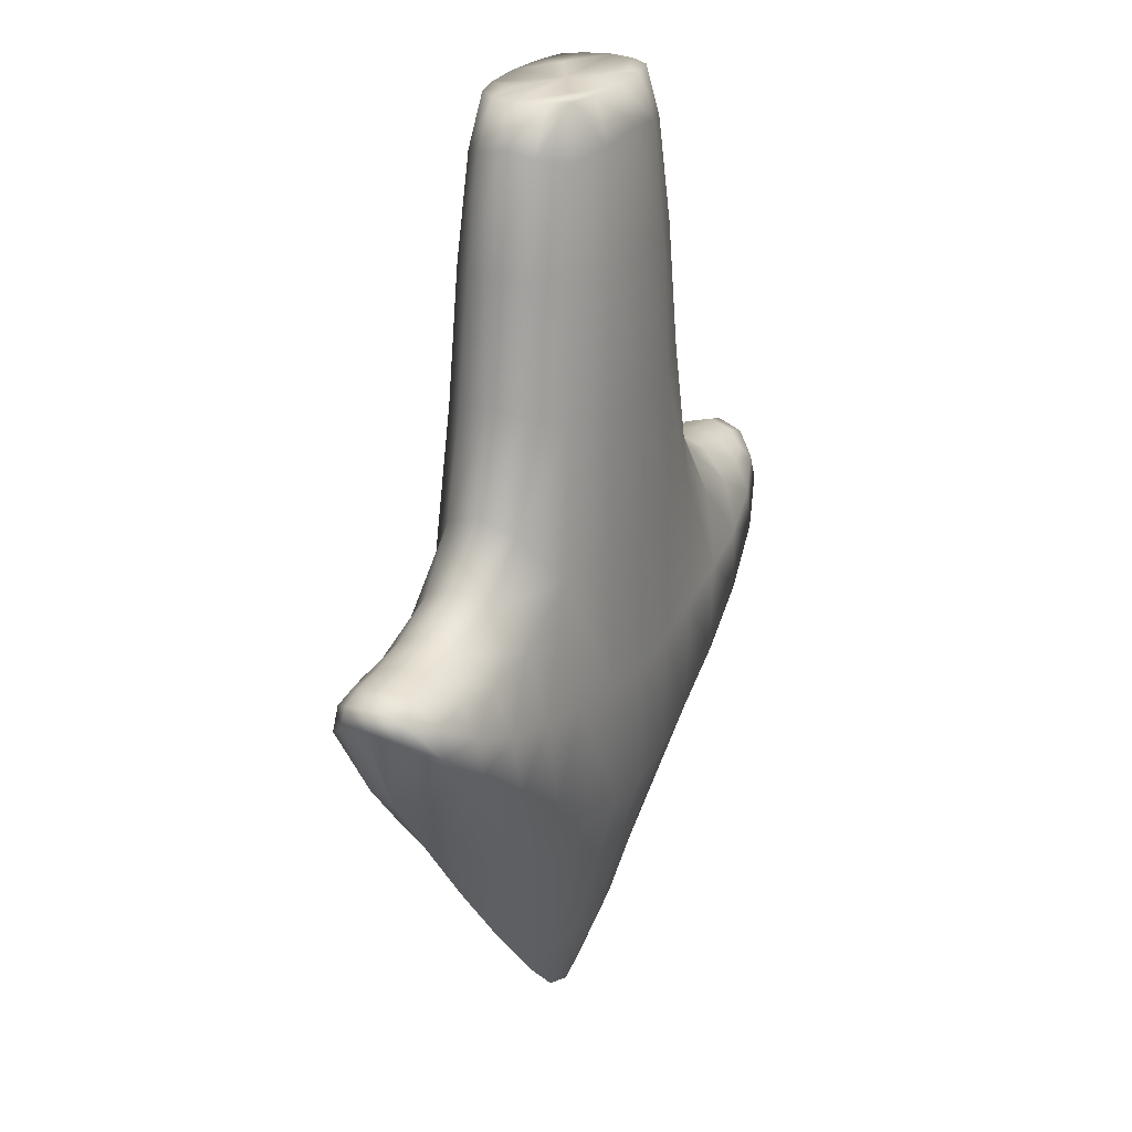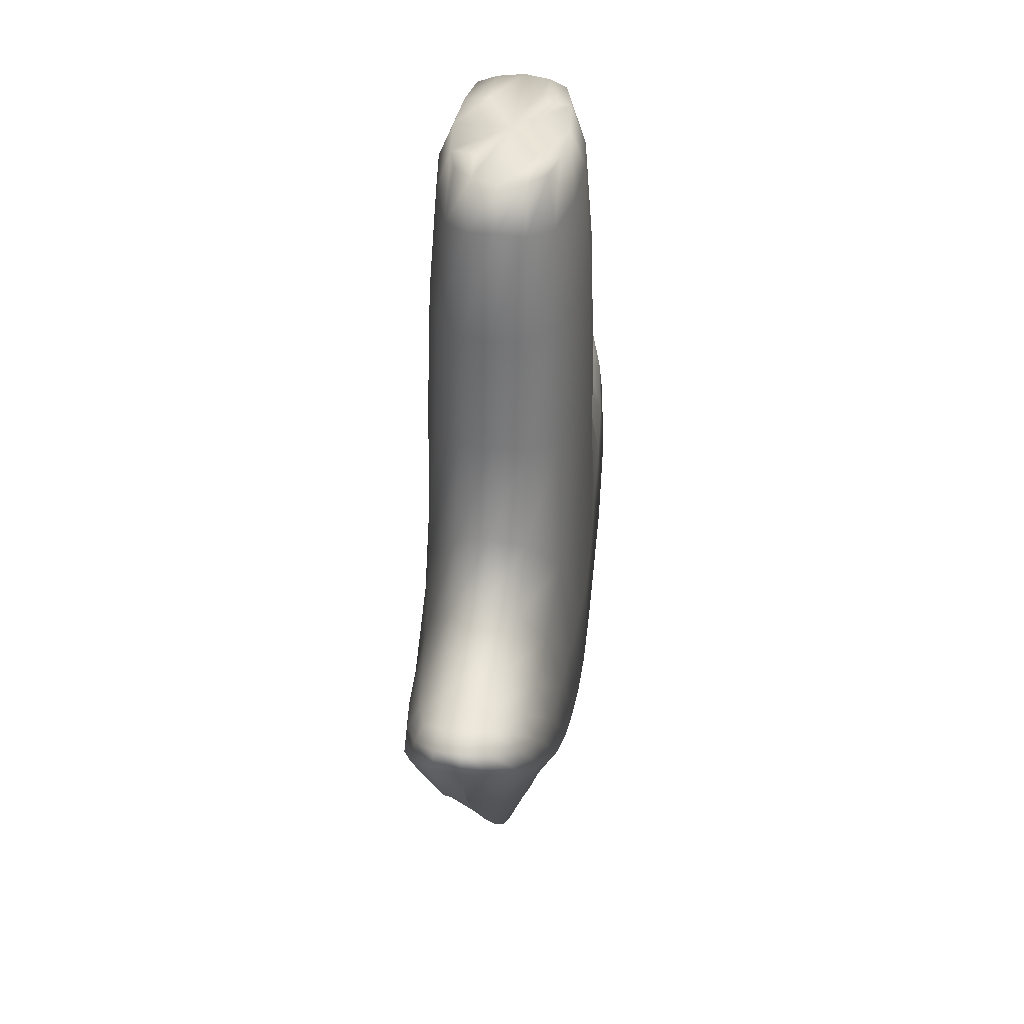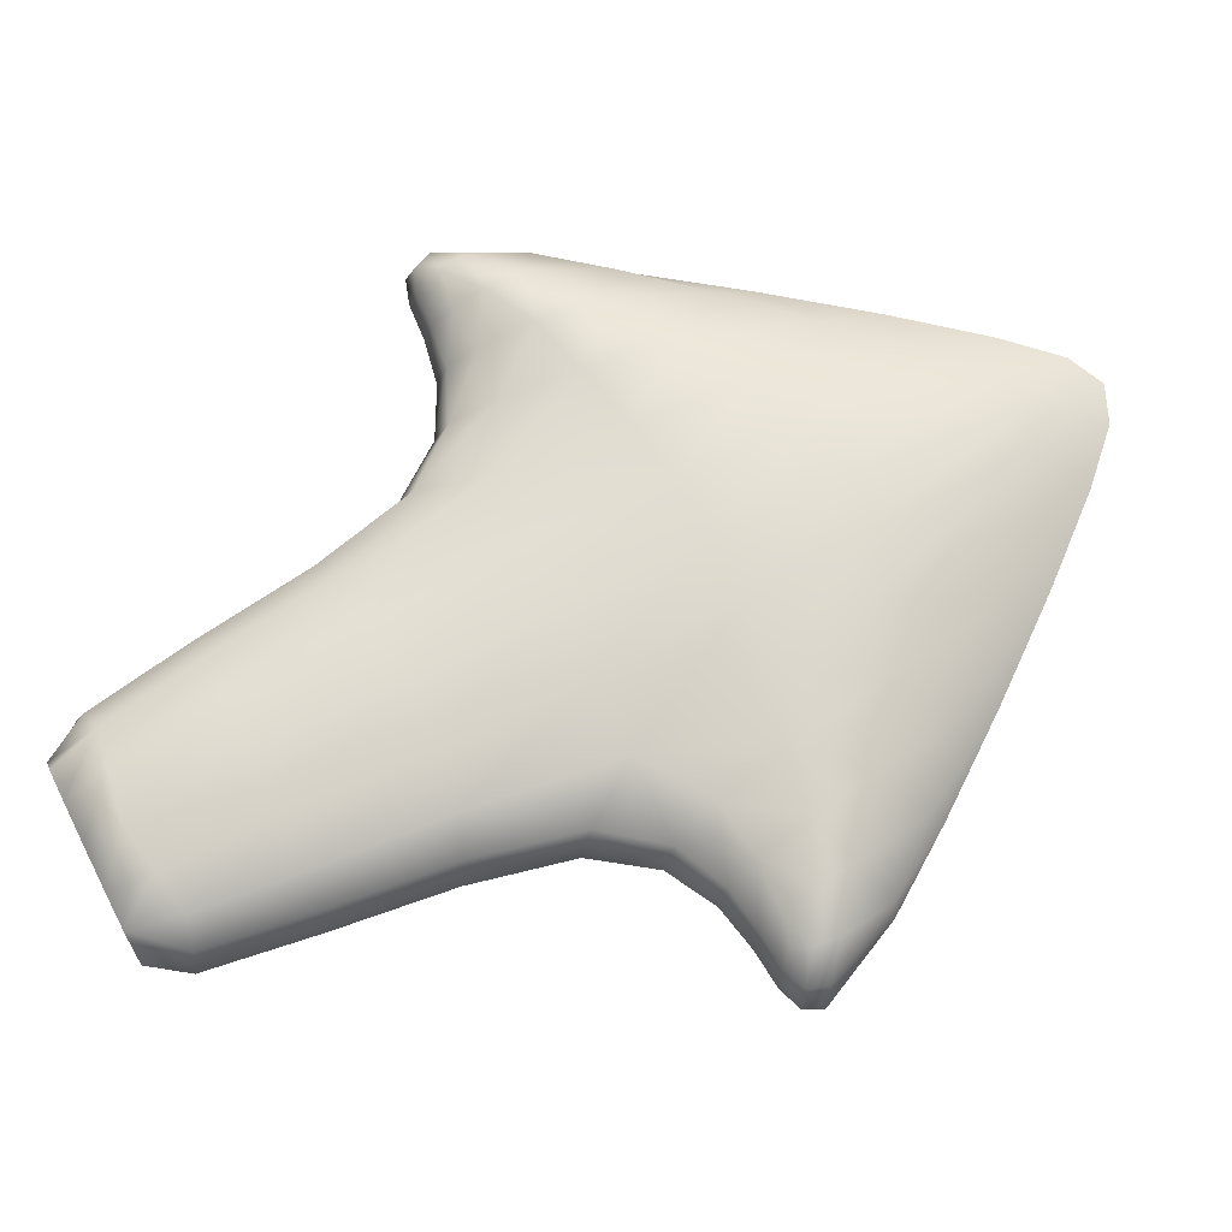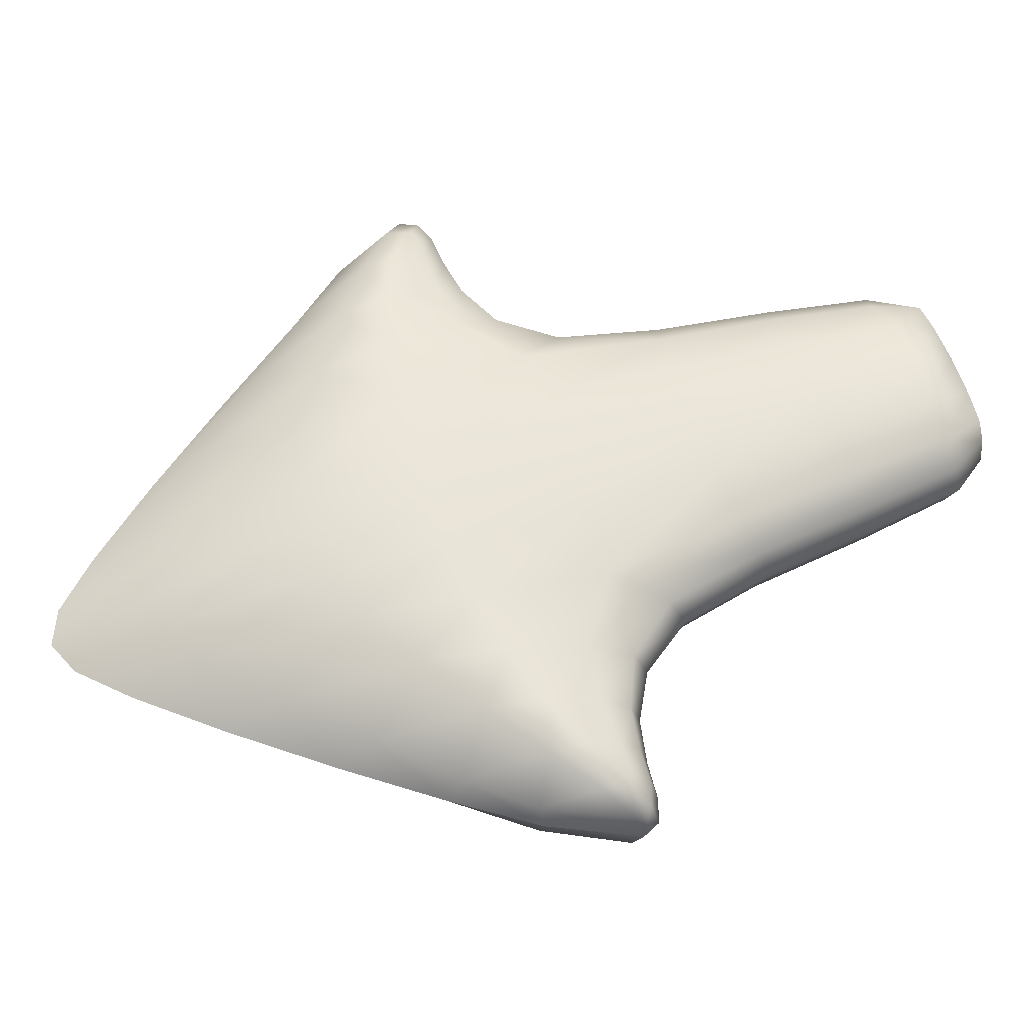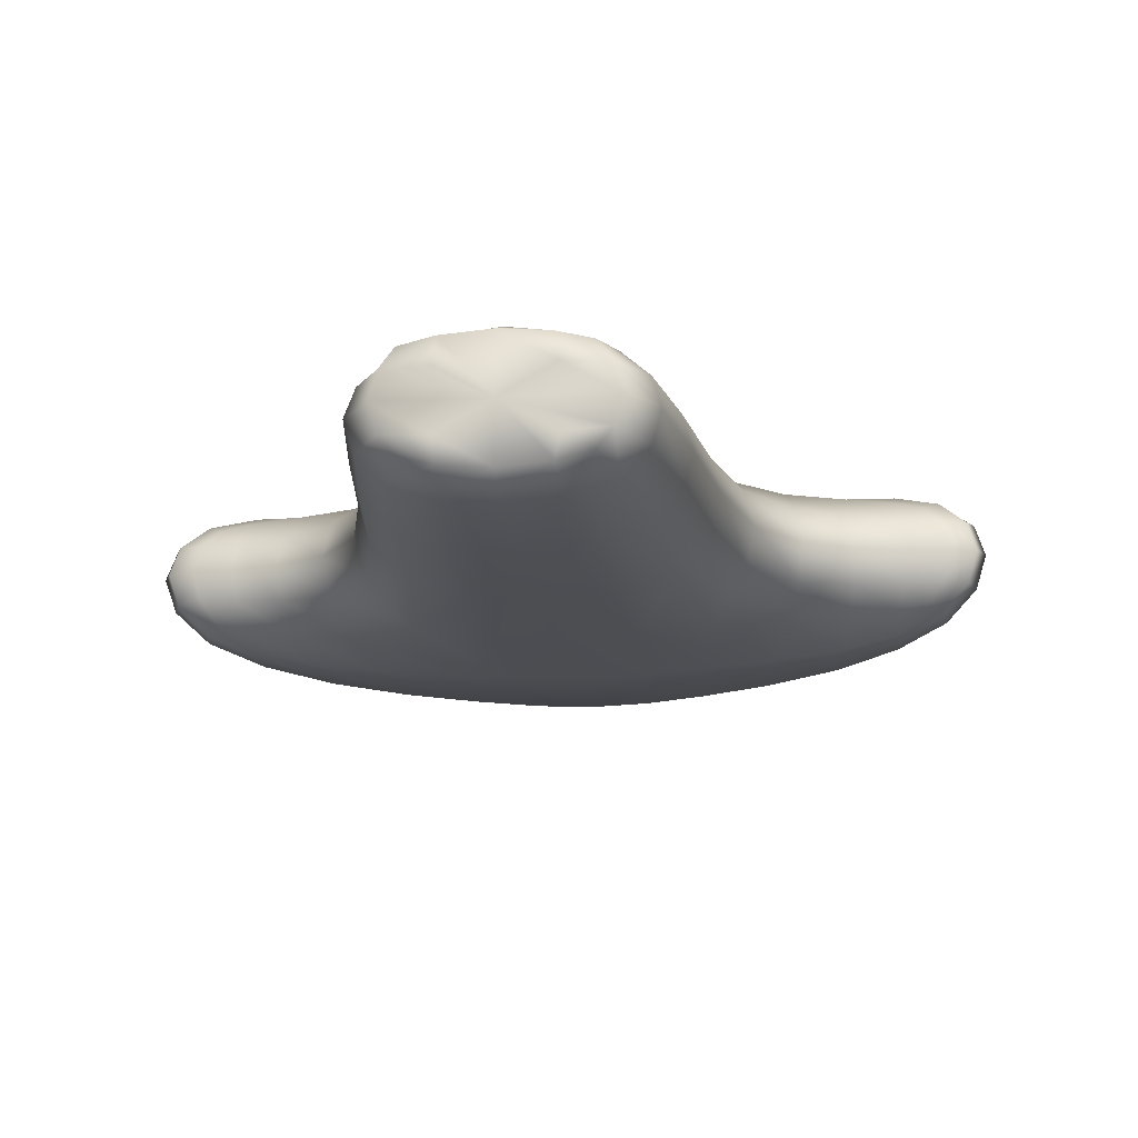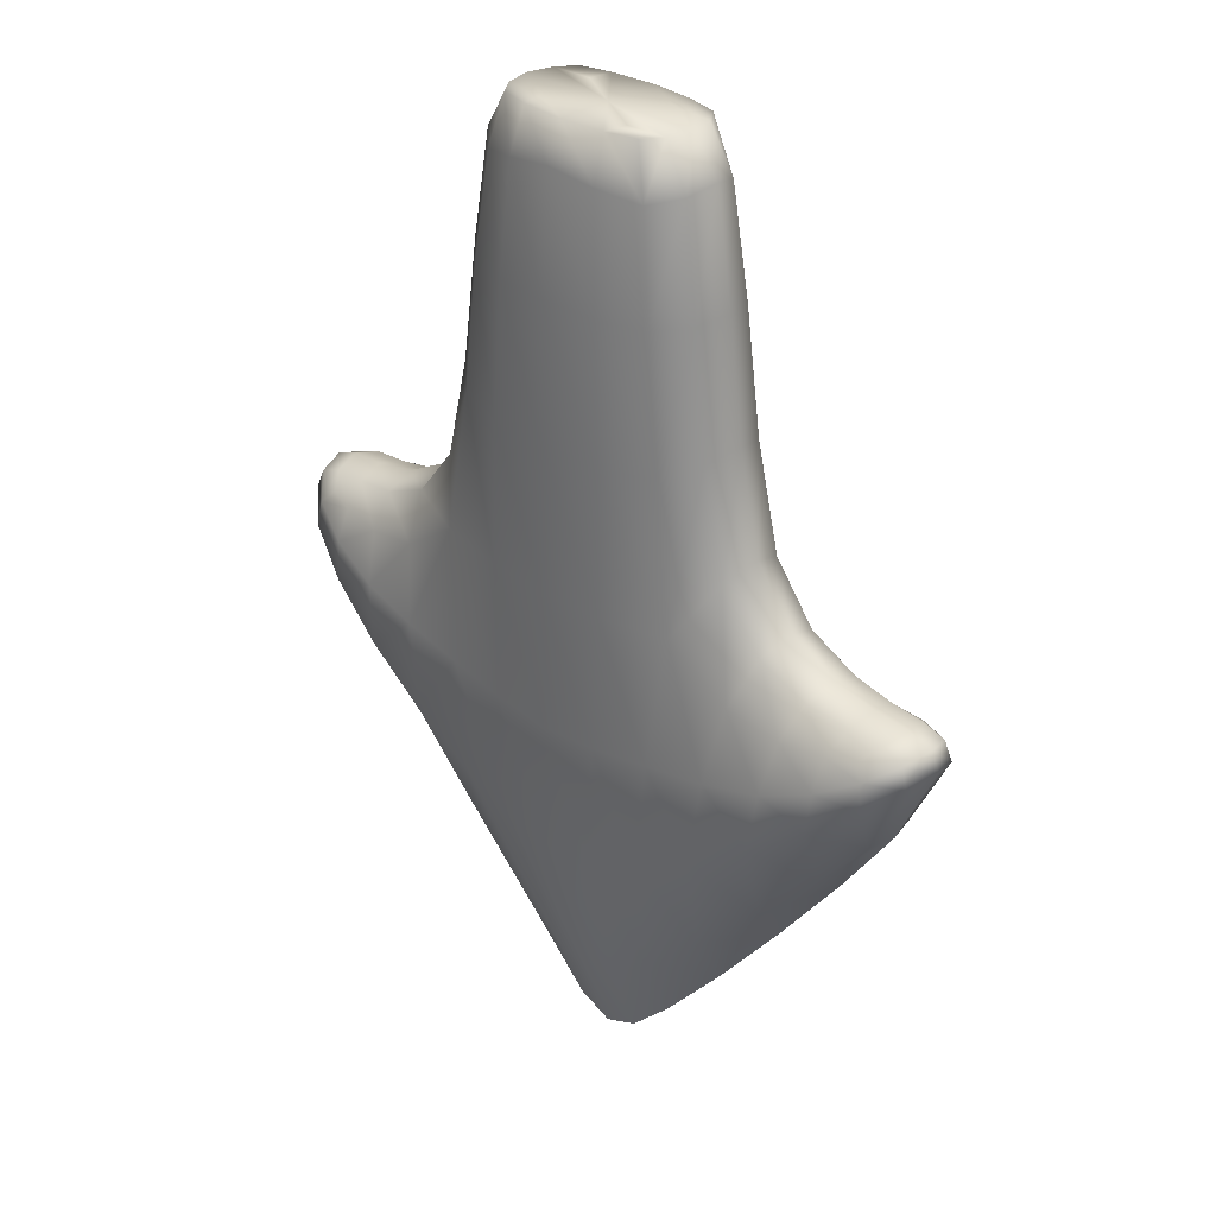
<metadata>
{"format":"obj","ext":"obj","renderer":"f3d","projection":"perspective","resolution":1024,"background":"white","views":[{"elev":25.4,"azim":-63.2,"up":"+Y"},{"elev":41.9,"azim":97.4,"up":"+Y"},{"elev":69.1,"azim":-117.0,"up":"+Z"},{"elev":58.7,"azim":71.3,"up":"+Z"},{"elev":-15.5,"azim":-173.4,"up":"+Z"},{"elev":31.3,"azim":44.5,"up":"+Y"}]}
</metadata>
<code>
g default
v -0.4561 1.799 0.2241
v 0.4561 1.799 0.2241
v -0.2545 3.228 0.1452
v 0.2545 3.228 0.1452
v -0.2545 3.228 -0.1452
v 0.2545 3.228 -0.1452
v -0.4561 1.799 -0.2241
v 0.4561 1.799 -0.2241
v 1.101 1.65 -0.1452
v 1.101 1.65 0.1452
v -1.101 1.65 -0.1452
v -1.101 1.65 0.1452
v 0 1.783 0.2744
v 0.3424 2.714 0.1921
v -0.3215 3.228 0
v 0 3.228 -0.1834
v 0.3215 3.228 0
v 0 1.783 -0.2744
v 0.3424 2.714 -0.1921
v -0.3424 2.714 -0.1921
v 0.5941 2.023 0
v -0.5941 2.023 -0
v 0.8561 1.62 -0.1921
v 0.8561 1.62 0.1921
v 1.164 1.712 0
v -0.8561 1.62 0.1921
v -0.8561 1.62 -0.1921
v -1.164 1.712 0
v -0.3698 0.9825 0.2709
v -1.151 1.524 0.1834
v -0.2743 0.2067 0
v -1.139 1.336 0
v 1.139 1.336 0
v 0.2743 0.2067 0
v 0.3698 0.9825 0.2709
v 1.151 1.524 0.1834
v -1.151 1.524 -0.1834
v -0.3698 0.9825 -0.2709
v 1.151 1.524 -0.1834
v 0.3698 0.9825 -0.2709
v -0.3424 2.714 0.1921
v 0 3.228 0.1834
v 0 2.722 0.2597
v 0 3.228 -0
v 0 2.722 -0.2597
v 0.4658 2.743 0
v -0.4658 2.743 0
v 0.8885 1.753 0
v -0.8885 1.753 0
v -0.8057 1.251 0.2593
v -0.7346 0.7729 0
v 0.7346 0.7729 0
v 0 0.8807 0.2748
v 0.8057 1.251 0.2593
v -0.8057 1.251 -0.2593
v 1.273 1.625 0
v -1.273 1.625 0
v 0.8057 1.251 -0.2593
v 0 0 0
v 0 0.8807 -0.2748
v -0.1869 2.716 0.2432
v 0 3.107 0.2337
v -0.3832 2.284 0.2057
v -0.2196 1.788 0.2636
v 0 2.266 0.2705
v 0.1869 2.716 0.2432
v 0.2196 1.788 0.2636
v 0.3832 2.284 0.2057
v 0.151 3.228 0.1708
v 0.2993 3.059 0.1708
v -0.2994 3.228 -0.08614
v -0.151 3.228 -0.1708
v -0.2994 3.228 0.08614
v 0.2994 3.228 0.08614
v 0.151 3.228 -0.1708
v 0.2994 3.228 -0.08614
v 0.2196 1.788 -0.2636
v 0.3832 2.284 -0.2057
v 0 2.266 -0.2705
v 0.1869 2.716 -0.2432
v -0.2196 1.788 -0.2636
v -0.3832 2.284 -0.2057
v -0.1869 2.716 -0.2432
v 0 3.107 -0.2337
v -0.2993 3.059 -0.1708
v 0.2993 3.059 -0.1708
v 0.5642 1.978 0.1166
v 0.5168 2.354 0
v 0.4351 2.73 0.1051
v 0.5642 1.978 -0.1166
v 0.4351 2.73 -0.1051
v 0.4095 3.107 0
v -0.5642 1.978 -0.1166
v -0.5168 2.354 0
v -0.4351 2.73 -0.1051
v -0.5642 1.978 0.1166
v -0.4351 2.73 0.1051
v -0.4095 3.107 0
v 0.67 1.652 -0.2057
v 0.729 1.838 0
v 0.8779 1.72 -0.1051
v 0.67 1.652 0.2057
v 0.8779 1.72 0.1051
v 1.039 1.723 0
v 1.009 1.633 0.1708
v 1.144 1.693 0.08614
v 1.009 1.633 -0.1708
v 1.144 1.693 -0.08614
v -0.67 1.652 0.2057
v -0.729 1.838 0
v -0.8779 1.72 0.1051
v -0.67 1.652 -0.2057
v -0.8779 1.72 -0.1051
v -1.039 1.723 0
v -1.009 1.633 -0.1708
v -1.144 1.693 -0.08614
v -1.009 1.633 0.1708
v -1.144 1.693 0.08614
v -0.4128 1.36 0.2636
v -0.8327 1.452 0.2432
v -0.5873 1.105 0.2689
v -1.139 1.61 0.1708
v -0.9997 1.4 0.2337
v -0.2806 0.45 -0.1069
v -0.4925 0.4651 0
v -0.7356 0.9008 -0.1035
v -0.2806 0.45 0.1069
v -0.7356 0.9008 0.1035
v -0.96 1.076 0
v -1.113 1.331 0.08614
v -1.113 1.331 -0.08614
v 1.113 1.331 -0.08614
v 0.96 1.076 0
v 0.7356 0.9008 -0.1035
v 1.113 1.331 0.08614
v 0.7356 0.9008 0.1035
v 0.4925 0.4651 0
v 0.2806 0.45 0.1069
v 0.2806 0.45 -0.1069
v 0.1784 0.9069 0.2734
v 0.4128 1.36 0.2636
v 0 1.313 0.2795
v -0.1784 0.9069 0.2734
v 0.9997 1.4 0.2337
v 1.139 1.61 0.1708
v 0.8327 1.452 0.2432
v 0.5873 1.105 0.2689
v -0.9997 1.4 -0.2337
v -1.139 1.61 -0.1708
v -0.8327 1.452 -0.2432
v -0.5873 1.105 -0.2689
v -0.4128 1.36 -0.2636
v 1.243 1.6 -0.1
v 1.139 1.61 -0.1708
v 1.245 1.685 0
v 1.243 1.6 0.1
v -1.243 1.6 -0.1
v -1.245 1.685 0
v -1.243 1.6 0.1
v 0.5873 1.105 -0.2689
v 0.4128 1.36 -0.2636
v 0.8327 1.452 -0.2432
v 0.9997 1.4 -0.2337
v 0 0.284 -0.1069
v -0.121 0.05167 0
v 0.121 0.05167 0
v 0 0.284 0.1069
v 0.1784 0.9069 -0.2734
v 0 1.313 -0.2795
v -0.1784 0.9069 -0.2734
v -0.2993 3.059 0.1708
v -0.151 3.228 0.1708
v -0.1631 3.083 0.2178
v -0.2097 2.268 0.2559
v 0.2097 2.268 0.2559
v 0.1631 3.083 0.2178
v -0.1631 3.228 -0.09307
v -0.1631 3.228 0.09307
v 0.1631 3.228 0.09307
v 0.1631 3.228 -0.09307
v 0.2097 2.268 -0.2559
v -0.2097 2.268 -0.2559
v -0.1631 3.083 -0.2178
v 0.1631 3.083 -0.2178
v 0.4843 2.326 0.1134
v 0.4843 2.326 -0.1134
v 0.3817 3.083 -0.09307
v 0.3817 3.083 0.09307
v -0.4843 2.326 -0.1134
v -0.4843 2.326 0.1134
v -0.3817 3.083 0.09307
v -0.3817 3.083 -0.09307
v 0.7097 1.794 -0.1134
v 0.7097 1.794 0.1134
v 1.026 1.699 0.09307
v 1.026 1.699 -0.09307
v -0.7097 1.794 0.1134
v -0.7097 1.794 -0.1134
v -1.026 1.699 -0.09307
v -1.026 1.699 0.09307
v -0.6285 1.398 0.2559
v -1.007 1.531 0.2178
v -0.4987 0.6575 -0.1069
v -0.4987 0.6575 0.1069
v -0.9477 1.133 0.09307
v -0.9477 1.133 -0.09307
v 0.9477 1.133 -0.09307
v 0.9477 1.133 0.09307
v 0.4987 0.6575 0.1069
v 0.4987 0.6575 -0.1069
v 0.2046 1.328 0.2738
v -0.2046 1.328 0.2738
v 1.007 1.531 0.2178
v 0.6285 1.398 0.2559
v -1.007 1.531 -0.2178
v -0.6285 1.398 -0.2559
v 1.218 1.664 -0.09307
v 1.218 1.664 0.09307
v -1.218 1.664 -0.09307
v -1.218 1.664 0.09307
v 0.6285 1.398 -0.2559
v 1.007 1.531 -0.2178
v -0.1247 0.3255 -0.1069
v 0.1247 0.3255 -0.1069
v 0.1247 0.3255 0.1069
v -0.1247 0.3255 0.1069
v 0.2046 1.328 -0.2738
v -0.2046 1.328 -0.2738
g pCube1
f 3 171 173 172
f 171 41 61 173
f 173 61 43 62
f 172 173 62 42
f 41 63 174 61
f 63 1 64 174
f 174 64 13 65
f 61 174 65 43
f 43 65 175 66
f 65 13 67 175
f 175 67 2 68
f 66 175 68 14
f 42 62 176 69
f 62 43 66 176
f 176 66 14 70
f 69 176 70 4
f 5 71 177 72
f 71 15 44 177
f 72 177 44 16
f 15 73 178 44
f 73 3 172 178
f 178 172 42 44
f 44 42 69 179
f 179 69 4 74
f 44 179 74 17
f 16 44 180 75
f 180 44 17 76
f 75 180 76 6
f 8 77 181 78
f 77 18 79 181
f 181 79 45 80
f 78 181 80 19
f 18 81 182 79
f 81 7 82 182
f 182 82 20 83
f 79 182 83 45
f 45 83 183 84
f 83 20 85 183
f 183 85 5 72
f 84 183 72 16
f 19 80 184 86
f 80 45 84 184
f 184 84 16 75
f 86 184 75 6
f 2 87 185 68
f 87 21 88 185
f 185 88 46 89
f 68 185 89 14
f 21 90 186 88
f 90 8 78 186
f 186 78 19 91
f 88 186 91 46
f 46 91 187 92
f 91 19 86 187
f 187 86 6 76
f 92 187 76 17
f 14 89 188 70
f 89 46 92 188
f 188 92 17 74
f 70 188 74 4
f 7 93 189 82
f 93 22 94 189
f 189 94 47 95
f 82 189 95 20
f 22 96 190 94
f 96 1 63 190
f 190 63 41 97
f 94 190 97 47
f 47 97 191 98
f 97 41 171 191
f 191 171 3 73
f 98 191 73 15
f 20 95 192 85
f 95 47 98 192
f 192 98 15 71
f 85 192 71 5
f 8 90 193 99
f 90 21 100 193
f 193 100 48 101
f 99 193 101 23
f 21 87 194 100
f 87 2 102 194
f 194 102 24 103
f 100 194 103 48
f 48 103 195 104
f 103 24 105 195
f 195 105 10 106
f 104 195 106 25
f 23 101 196 107
f 101 48 104 196
f 196 104 25 108
f 107 196 108 9
f 1 96 197 109
f 96 22 110 197
f 197 110 49 111
f 109 197 111 26
f 22 93 198 110
f 93 7 112 198
f 198 112 27 113
f 110 198 113 49
f 49 113 199 114
f 113 27 115 199
f 199 115 11 116
f 114 199 116 28
f 26 111 200 117
f 111 49 114 200
f 200 114 28 118
f 117 200 118 12
f 1 109 201 119
f 109 26 120 201
f 201 120 50 121
f 119 201 121 29
f 26 117 202 120
f 117 12 122 202
f 202 122 30 123
f 120 202 123 50
f 50 123 205 128
f 123 30 130 205
f 29 121 204 127
f 121 50 128 204
f 124 203 151 38
f 124 31 125 203
f 203 125 51 126
f 203 126 55 151
f 31 127 204 125
f 125 204 128 51
f 51 128 205 129
f 129 205 130 32
f 126 206 148 55
f 126 51 129 206
f 206 129 32 131
f 206 131 37 148
f 39 132 207 163
f 132 33 133 207
f 207 133 52 134
f 207 134 58 163
f 33 135 208 133
f 133 208 136 52
f 52 136 209 137
f 137 209 138 34
f 134 210 160 58
f 134 52 137 210
f 210 137 34 139
f 210 139 40 160
f 35 141 211 140
f 141 2 67 211
f 211 67 13 142
f 140 211 142 53
f 53 142 212 143
f 142 13 64 212
f 212 64 1 119
f 143 212 119 29
f 135 36 144 208
f 208 144 54 136
f 36 145 213 144
f 145 10 105 213
f 213 105 24 146
f 144 213 146 54
f 54 146 214 147
f 146 24 102 214
f 214 102 2 141
f 147 214 141 35
f 136 54 147 209
f 209 147 35 138
f 37 149 215 148
f 149 11 115 215
f 215 115 27 150
f 148 215 150 55
f 55 150 216 151
f 150 27 112 216
f 216 112 7 152
f 151 216 152 38
f 132 39 153
f 132 153 56 33
f 39 154 217 153
f 154 9 108 217
f 217 108 25 155
f 153 217 155 56
f 56 155 218 156
f 155 25 106 218
f 218 106 10 145
f 156 218 145 36
f 135 33 56 156
f 135 156 36
f 11 149 219 116
f 149 37 157 219
f 219 157 57 158
f 116 219 158 28
f 157 37 131
f 157 131 32 57
f 159 57 32 130
f 159 130 30
f 28 158 220 118
f 158 57 159 220
f 220 159 30 122
f 118 220 122 12
f 40 161 221 160
f 161 8 99 221
f 221 99 23 162
f 160 221 162 58
f 58 162 222 163
f 162 23 107 222
f 222 107 9 154
f 163 222 154 39
f 223 124 38 170
f 164 223 170 60
f 223 164 59 165
f 124 223 165 31
f 224 164 60 168
f 40 139 224 168
f 224 139 34 166
f 164 224 166 59
f 59 166 225 167
f 166 34 138 225
f 140 225 138 35
f 53 167 225 140
f 31 165 226 127
f 165 59 167 226
f 143 226 167 53
f 29 127 226 143
f 8 161 227 77
f 161 40 168 227
f 227 168 60 169
f 77 227 169 18
f 18 169 228 81
f 169 60 170 228
f 228 170 38 152
f 81 228 152 7

</code>
